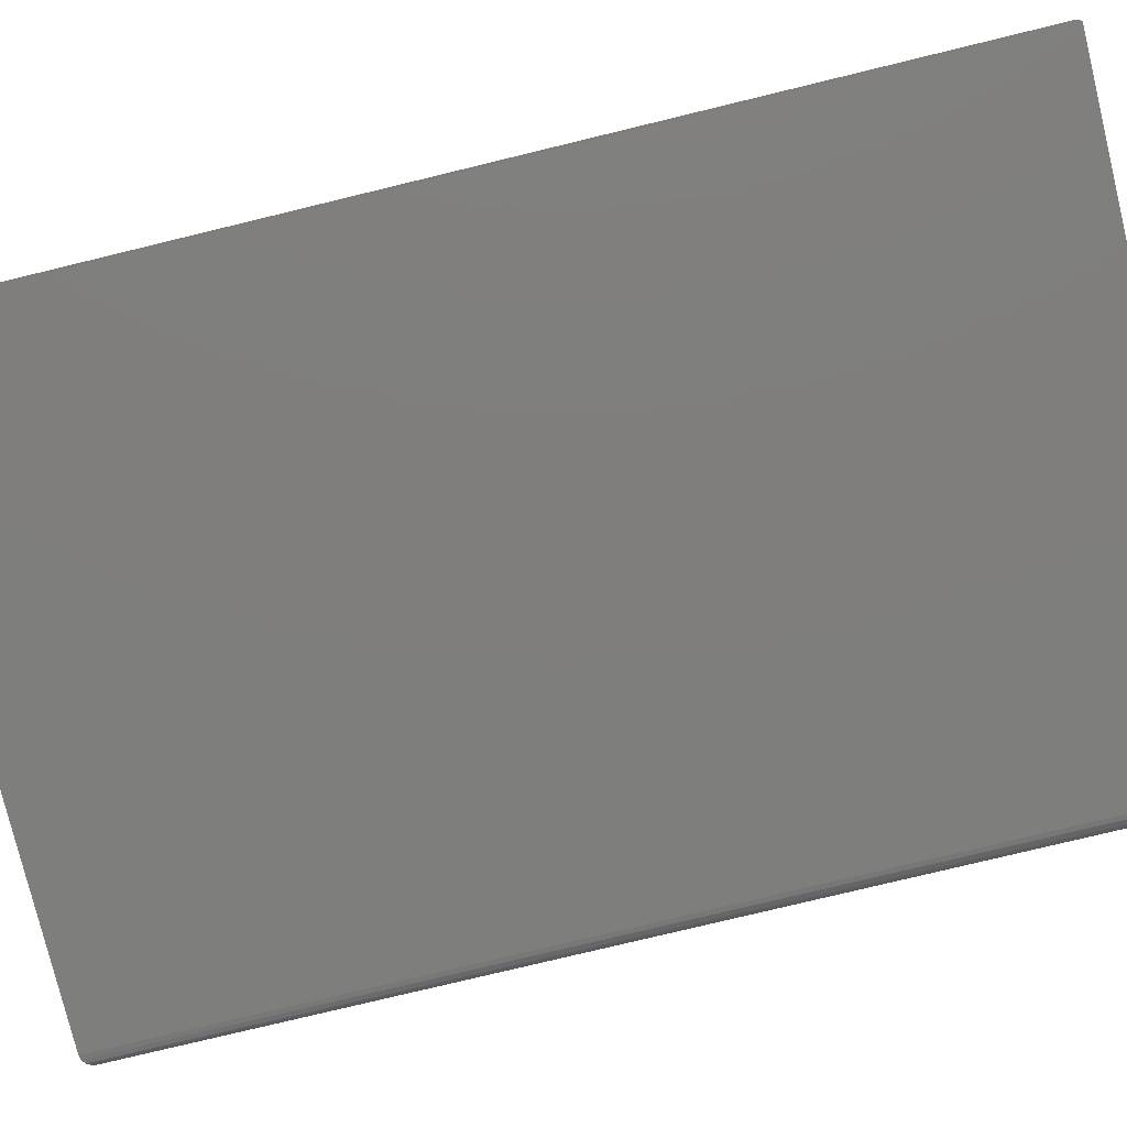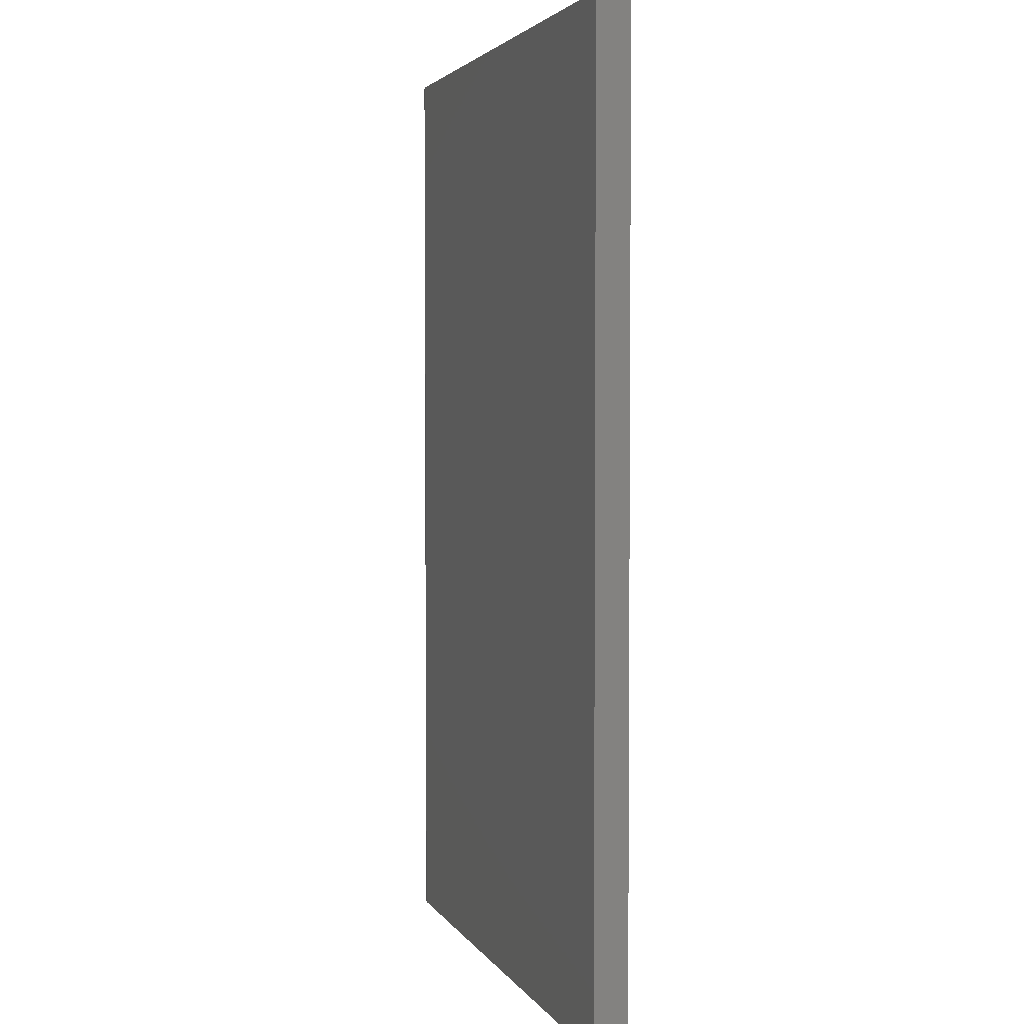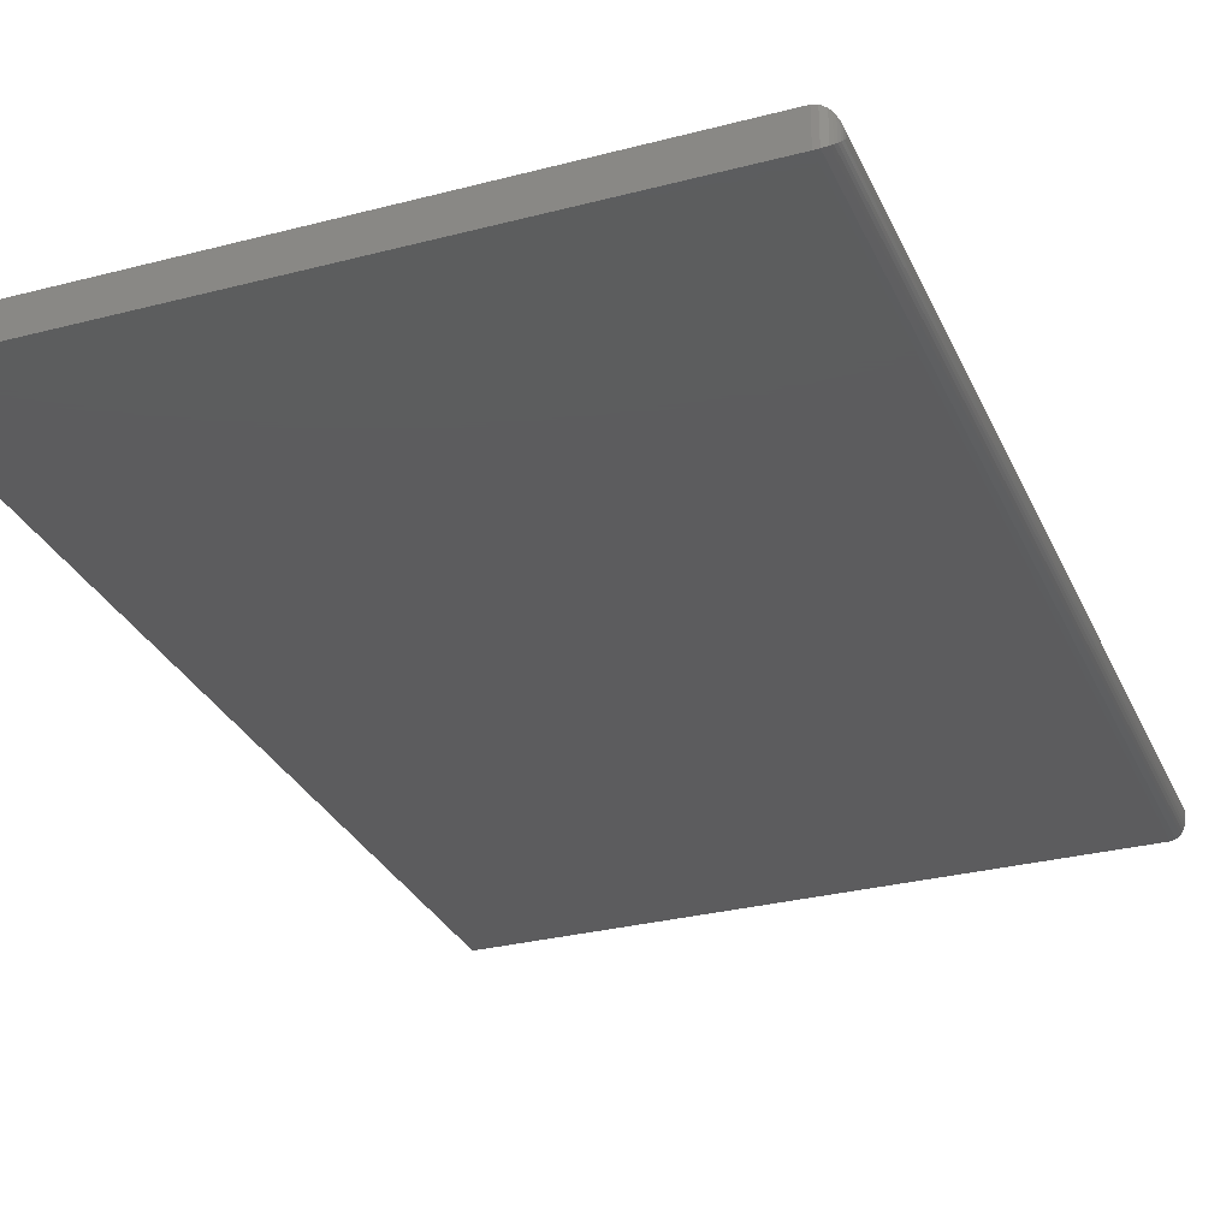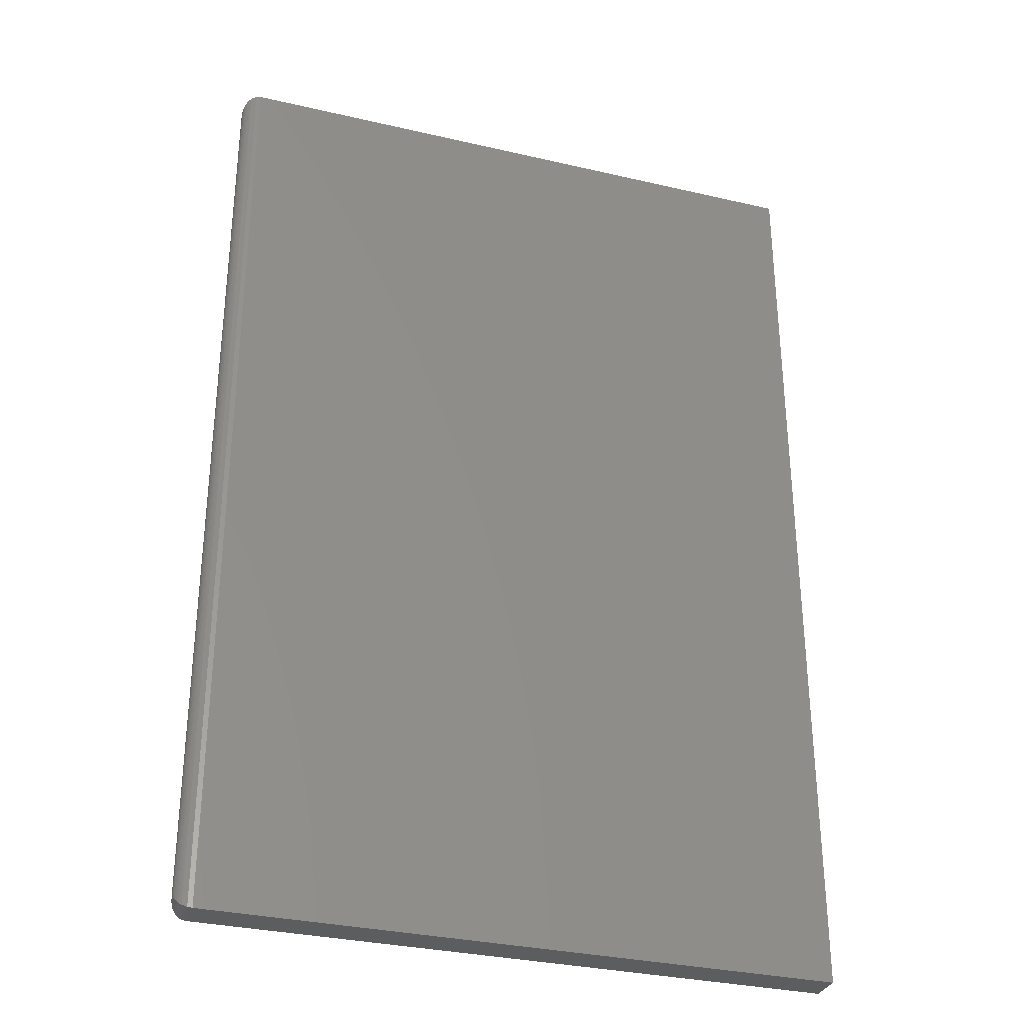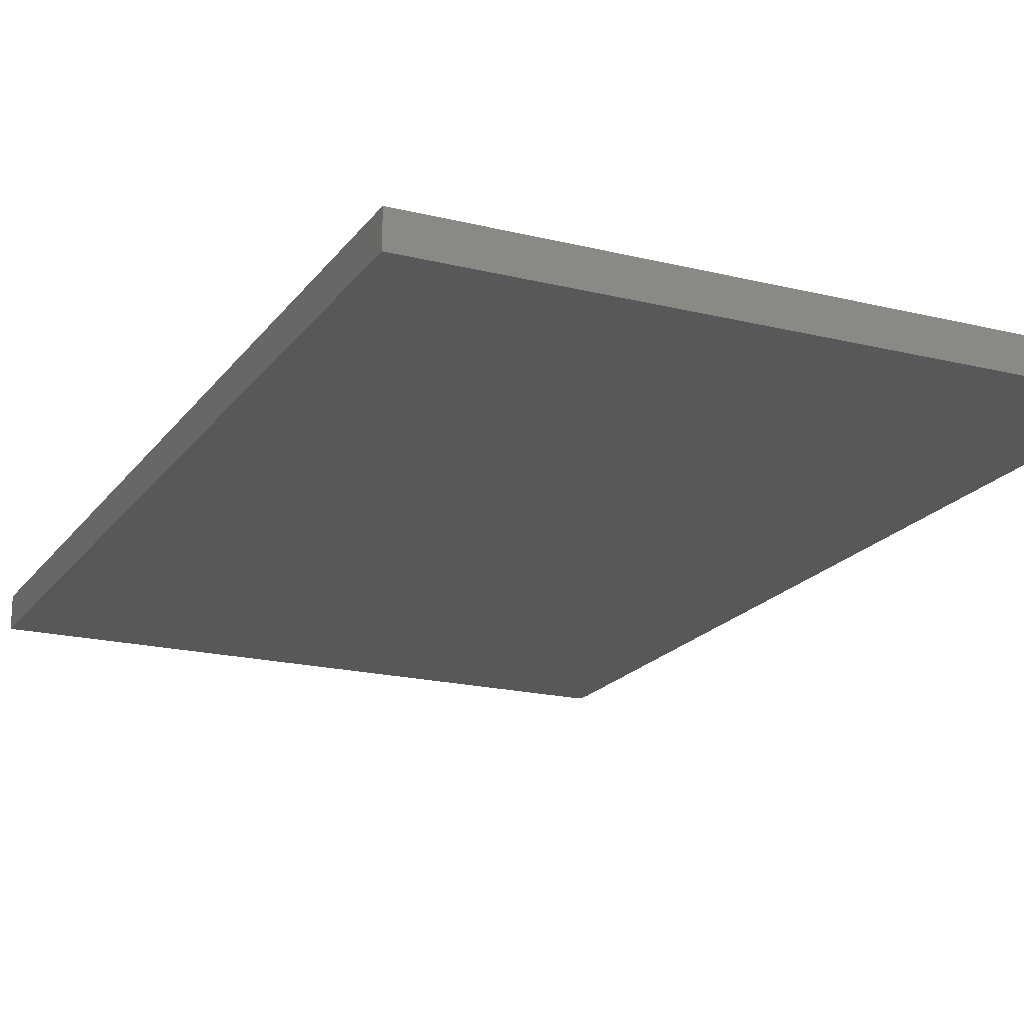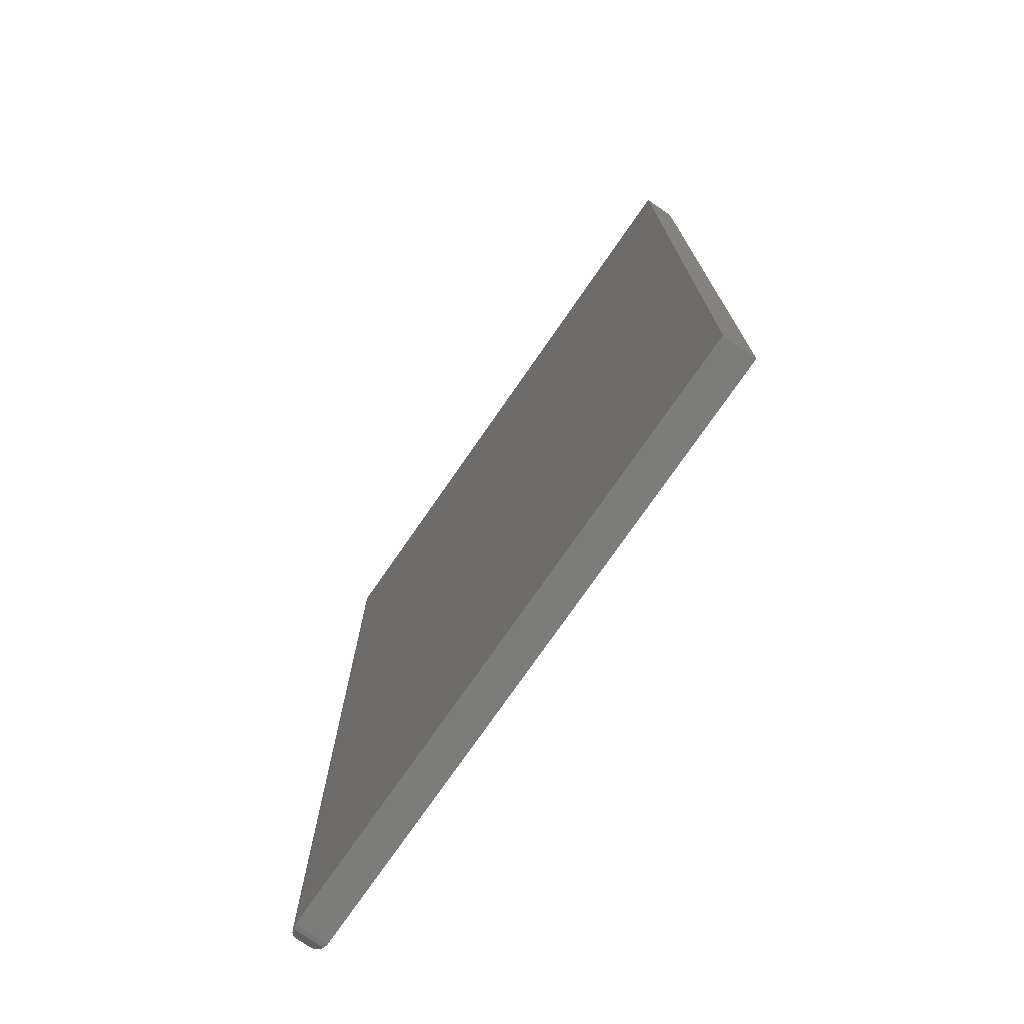
<metadata>
{"format":"stl","ext":"stl","renderer":"f3d","projection":"perspective","resolution":1024,"background":"white","views":[{"elev":-78.1,"azim":103.6,"up":"+Z"},{"elev":3.1,"azim":73.5,"up":"+Y"},{"elev":-29.9,"azim":-159.1,"up":"+Z"},{"elev":-32.0,"azim":-18.1,"up":"+Y"},{"elev":-19.2,"azim":155.0,"up":"+Z"},{"elev":-75.3,"azim":55.3,"up":"+Y"}]}
</metadata>
<code>
# stl→obj: 38 verts, 72 faces
v -0.75 0.2188 0.007812
v -0.7499 0.22 0.009035
v -0.7499 0.22 0.00659
v -0.7496 0.2212 0.01024
v -0.7496 0.2212 0.005386
v -0.7491 0.2223 0.01139
v -0.7491 0.2223 0.004238
v -0.7485 0.2234 0.01245
v -0.7485 0.2234 0.003175
v -0.7476 0.2243 0.002226
v -0.7476 0.2243 0.0134
v -0.7467 0.2251 0.001419
v -0.7467 0.2251 0.01421
v -0.7444 0.2262 0.0153
v -0.7422 0.2266 0.01562
v -0.7422 0.2266 0
v -0.7444 0.2262 0.0003217
v -0.7444 -0.2262 0.0003217
v -0.7467 -0.2251 0.01421
v -0.7467 -0.2251 0.001419
v -0.7476 -0.2243 0.0134
v -0.7476 -0.2243 0.002226
v -0.7485 -0.2234 0.01245
v -0.7485 -0.2234 0.003175
v -0.7491 -0.2223 0.01139
v -0.7491 -0.2223 0.004238
v -0.7496 -0.2212 0.01024
v -0.7496 -0.2212 0.005386
v -0.7499 -0.22 0.009035
v -0.7499 -0.22 0.00659
v -0.75 -0.2188 0.007812
v -0.7422 -0.2266 0
v -0.7422 -0.2266 0.01562
v -0.7444 -0.2262 0.0153
v -0.4495 -0.2266 0
v -0.4495 0.2266 0
v -0.4495 0.2266 0.01562
v -0.4495 -0.2266 0.01562
f 1 2 3
f 2 4 3
f 3 4 5
f 4 6 5
f 5 6 7
f 6 8 7
f 7 8 9
f 9 8 10
f 10 8 11
f 10 11 12
f 12 11 13
f 12 13 14
f 15 16 14
f 14 16 17
f 14 17 12
f 18 19 20
f 19 21 20
f 20 21 22
f 21 23 22
f 22 23 24
f 24 23 25
f 24 25 26
f 25 27 26
f 26 27 28
f 27 29 28
f 28 29 30
f 31 30 29
f 32 33 18
f 18 33 34
f 18 34 19
f 32 16 35
f 35 16 36
f 1 29 2
f 1 31 29
f 29 27 2
f 2 27 4
f 27 25 4
f 4 25 6
f 25 23 6
f 6 23 8
f 23 21 8
f 8 21 11
f 21 19 11
f 11 19 13
f 19 34 13
f 33 15 34
f 34 15 14
f 34 14 13
f 37 36 15
f 15 36 16
f 33 32 38
f 38 32 35
f 31 3 30
f 31 1 3
f 17 20 12
f 20 22 12
f 12 22 10
f 22 24 10
f 10 24 9
f 24 26 9
f 9 26 7
f 26 28 7
f 7 28 5
f 28 30 5
f 5 30 3
f 16 32 17
f 17 32 18
f 17 18 20
f 33 38 15
f 15 38 37
f 38 35 37
f 37 35 36

</code>
